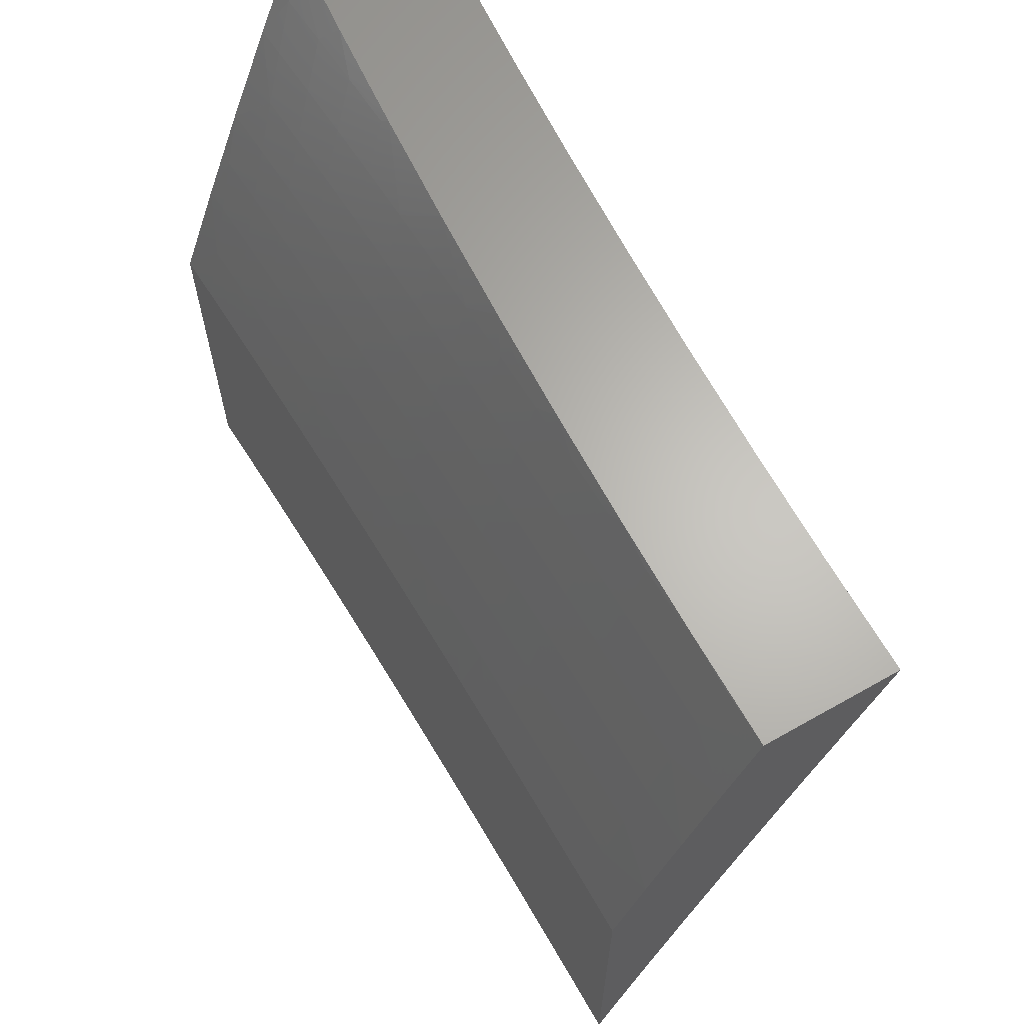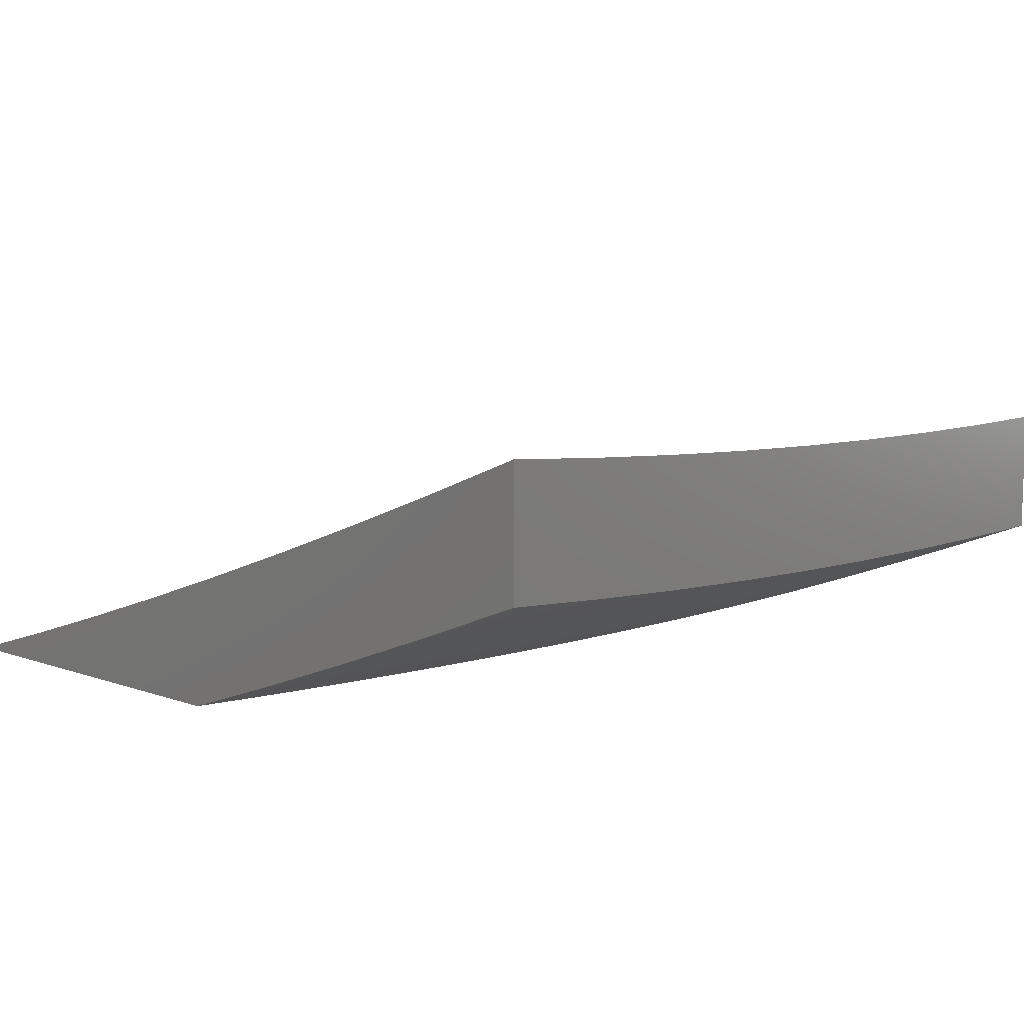
<metadata>
{"format":"stl","ext":"stl","renderer":"f3d","projection":"perspective","resolution":1024,"background":"white","views":[{"elev":64.7,"azim":-119.7,"up":"+Y"},{"elev":9.7,"azim":132.6,"up":"+Z"}]}
</metadata>
<code>
# stl→obj: 356 verts, 708 faces
v 1 3.63 -10.96
v 1 3.506 -11
v 0.9518 3.58 -10.98
v 0.9389 3.522 -11
v 0.8775 3.537 -11
v 0.8872 3.596 -10.98
v 0.8159 3.551 -11
v 0.8226 3.611 -10.98
v 0.7541 3.564 -11
v 0.758 3.624 -10.98
v 0.692 3.576 -11
v 0.6936 3.637 -10.98
v 0.6297 3.587 -11
v 0.6293 3.648 -10.98
v 0.5672 3.597 -11
v 0.5652 3.658 -10.98
v 0.5045 3.606 -11
v 0.5013 3.667 -10.98
v 0.4417 3.614 -11
v 0.4376 3.675 -10.98
v 0.3788 3.62 -11
v 0.3741 3.681 -10.98
v 0.3158 3.626 -11
v 0.3109 3.687 -10.98
v 0.2527 3.631 -11
v 0.2481 3.691 -10.98
v 0.1896 3.635 -11
v 0.1855 3.695 -10.98
v 0.1264 3.637 -11
v 0.1233 3.697 -10.98
v 0.06321 3.639 -11
v 0.06145 3.699 -10.98
v 0 3.639 -11
v 1.343e-33 3.73 -10.97
v 0.06245 3.759 -10.96
v 1.194e-33 3.82 -10.93
v 0.06344 3.819 -10.93
v 0.06443 3.879 -10.91
v 0.1273 3.817 -10.93
v 0.1293 3.877 -10.91
v 0.1915 3.815 -10.93
v 0.1945 3.874 -10.91
v 0.2561 3.811 -10.93
v 0.2601 3.871 -10.91
v 0.321 3.806 -10.93
v 0.326 3.866 -10.91
v 0.3862 3.8 -10.93
v 0.3923 3.86 -10.91
v 0.4517 3.794 -10.93
v 0.4588 3.853 -10.91
v 0.5175 3.786 -10.93
v 0.5256 3.845 -10.91
v 0.5835 3.776 -10.93
v 0.5926 3.835 -10.91
v 0.6497 3.766 -10.93
v 0.6599 3.825 -10.91
v 0.7161 3.754 -10.93
v 0.7273 3.813 -10.91
v 0.7826 3.742 -10.93
v 0.7948 3.8 -10.91
v 0.8492 3.728 -10.93
v 0.8625 3.786 -10.91
v 0.9159 3.713 -10.93
v 0.9302 3.771 -10.91
v 0.9826 3.696 -10.93
v 0.998 3.754 -10.91
v 1 3.754 -10.91
v 0.9446 3.829 -10.88
v 1 3.877 -10.86
v 0.9589 3.887 -10.86
v 0.9732 3.945 -10.84
v 0.9023 3.961 -10.84
v 1 4 -10.81
v 0.8753 4 -10.82
v 0.8316 3.976 -10.84
v 0.7505 4 -10.83
v 0.7609 3.989 -10.84
v 0.7497 3.931 -10.86
v 0.8193 3.917 -10.86
v 0.8071 3.859 -10.88
v 0.8758 3.845 -10.88
v 4.477e-34 3.91 -10.9
v 0.06543 3.938 -10.88
v 0.1313 3.937 -10.88
v 0.1975 3.934 -10.88
v 0.2641 3.93 -10.88
v 0.3311 3.925 -10.88
v 0.3983 3.92 -10.88
v 0.4659 3.912 -10.88
v 0.5337 3.904 -10.88
v 0.6018 3.895 -10.88
v 0.67 3.884 -10.88
v 0.7385 3.872 -10.88
v 0 4 -10.86
v 0.06642 3.998 -10.86
v 0.1333 3.996 -10.86
v 0.2005 3.994 -10.86
v 0.2681 3.99 -10.86
v 0.3361 3.985 -10.86
v 0.4044 3.979 -10.86
v 0.473 3.972 -10.86
v 0.5418 3.963 -10.86
v 0.6109 3.954 -10.86
v 0.6802 3.943 -10.86
v 0.1252 4 -10.86
v 0.2504 4 -10.86
v 0.3755 4 -10.85
v 0.5006 4 -10.85
v 0.6256 4 -10.84
v 0.9672 3.638 -10.96
v 0.9015 3.654 -10.96
v 0.8359 3.669 -10.96
v 0.7703 3.683 -10.96
v 0.7048 3.696 -10.96
v 0.6395 3.707 -10.96
v 0.5744 3.717 -10.96
v 0.5094 3.726 -10.96
v 0.4447 3.734 -10.96
v 0.3802 3.741 -10.96
v 0.316 3.747 -10.96
v 0.2521 3.751 -10.96
v 0.1885 3.755 -10.96
v 0.1253 3.757 -10.96
v 0.8891 3.903 -10.86
v 0 3.325 -10.97
v 0 3.228 -11
v 0.06141 3.283 -10.98
v 0.06341 3.227 -11
v 0.1233 3.281 -10.98
v 0.1268 3.225 -11
v 0.1855 3.279 -10.98
v 0.1902 3.222 -11
v 0.2481 3.275 -10.98
v 0.2535 3.218 -11
v 0.3111 3.27 -10.98
v 0.3167 3.213 -11
v 0.3744 3.263 -10.98
v 0.3799 3.206 -11
v 0.438 3.256 -10.98
v 0.4429 3.199 -11
v 0.5018 3.247 -10.98
v 0.5058 3.19 -11
v 0.5659 3.237 -10.98
v 0.5685 3.18 -11
v 0.6302 3.225 -10.98
v 0.631 3.168 -11
v 0.6945 3.213 -10.98
v 0.6933 3.156 -11
v 0.759 3.199 -10.98
v 0.7552 3.142 -11
v 0.8236 3.183 -10.98
v 0.8169 3.127 -11
v 0.8882 3.167 -10.98
v 0.8783 3.111 -11
v 0.9528 3.149 -10.98
v 0.9393 3.094 -11
v 1 3.076 -11
v 1 3.193 -10.96
v 0.969 3.202 -10.96
v 0.9033 3.221 -10.96
v 0.8376 3.238 -10.96
v 0.7719 3.253 -10.96
v 0.7064 3.267 -10.96
v 0.6409 3.28 -10.96
v 0.5755 3.292 -10.96
v 0.5104 3.302 -10.96
v 0.4455 3.311 -10.96
v 0.3808 3.319 -10.96
v 0.3164 3.325 -10.96
v 0.2524 3.33 -10.96
v 0.1887 3.334 -10.96
v 0.1253 3.337 -10.96
v 0.06245 3.339 -10.96
v 0.0635 3.395 -10.94
v 0 3.423 -10.93
v 0.06454 3.451 -10.92
v 0 3.52 -10.9
v 0.06558 3.506 -10.9
v 0.06663 3.562 -10.88
v 0.1337 3.56 -10.88
v 0.1358 3.616 -10.86
v 0.2044 3.613 -10.86
v 0.2076 3.668 -10.84
v 0.2776 3.664 -10.84
v 0.2818 3.719 -10.82
v 0.3534 3.714 -10.82
v 0.3586 3.769 -10.8
v 0.4316 3.762 -10.8
v 0.4379 3.817 -10.78
v 0.5123 3.808 -10.78
v 0.5197 3.863 -10.76
v 0.5955 3.853 -10.76
v 0.604 3.907 -10.73
v 0.6811 3.895 -10.73
v 0.6906 3.95 -10.71
v 0.769 3.936 -10.71
v 0.7505 4 -10.69
v 0.7796 3.99 -10.69
v 0.8753 4 -10.68
v 0.8593 3.975 -10.69
v 0.9391 3.957 -10.69
v 0.8476 3.921 -10.71
v 0.9263 3.903 -10.71
v 0.8359 3.866 -10.73
v 0.9135 3.85 -10.73
v 0.8241 3.812 -10.76
v 0.9007 3.795 -10.76
v 0.8124 3.758 -10.78
v 0.8878 3.741 -10.78
v 0.8006 3.703 -10.8
v 0.875 3.687 -10.8
v 0.7889 3.649 -10.82
v 0.8621 3.633 -10.82
v 0.7771 3.595 -10.84
v 0.8493 3.579 -10.84
v 0.7653 3.54 -10.86
v 0.8364 3.525 -10.86
v 0.7536 3.486 -10.88
v 0.8235 3.47 -10.88
v 0.7418 3.431 -10.9
v 0.8106 3.416 -10.9
v 0.73 3.377 -10.92
v 0.7978 3.362 -10.92
v 0.7182 3.322 -10.94
v 0.7849 3.307 -10.94
v 0.9852 3.256 -10.94
v 1 3.31 -10.92
v 0.9184 3.274 -10.94
v 0.9335 3.328 -10.92
v 0.8516 3.292 -10.94
v 0.8656 3.346 -10.92
v 0.9486 3.382 -10.9
v 1 3.426 -10.88
v 0.9637 3.436 -10.88
v 0.9787 3.49 -10.86
v 0.8936 3.454 -10.88
v 0.9076 3.508 -10.86
v 1 3.542 -10.84
v 0.9938 3.543 -10.84
v 0.9215 3.562 -10.84
v 0.9355 3.616 -10.82
v 1 3.657 -10.8
v 0.9494 3.67 -10.8
v 0.9634 3.724 -10.78
v 1 3.772 -10.76
v 0.9773 3.777 -10.76
v 0.9912 3.831 -10.73
v 1 3.886 -10.71
v 1 4 -10.66
v 0.6256 4 -10.69
v 0.6124 3.962 -10.71
v 0.5271 3.918 -10.73
v 0.4443 3.872 -10.76
v 0.3639 3.824 -10.78
v 0.286 3.775 -10.8
v 0.2107 3.724 -10.82
v 0.1379 3.672 -10.84
v 0.06767 3.618 -10.86
v 0 3.617 -10.86
v 0.5345 3.973 -10.71
v 0.5006 4 -10.7
v 0.4569 3.982 -10.71
v 0.3755 4 -10.71
v 0.3797 3.99 -10.71
v 0.3028 3.996 -10.71
v 0.2986 3.941 -10.73
v 0.2504 4 -10.71
v 0.2232 3.946 -10.73
v 0.1252 4 -10.71
v 0.1483 3.949 -10.73
v 0.0739 3.951 -10.73
v 0.07287 3.896 -10.76
v 0 3.905 -10.75
v 0.07183 3.84 -10.78
v 0 3.809 -10.79
v 0.07079 3.785 -10.8
v 0 3.713 -10.83
v 0.06975 3.729 -10.82
v 0.06871 3.673 -10.84
v 0.14 3.727 -10.82
v 0 4 -10.71
v 0.1274 3.393 -10.94
v 0.1918 3.39 -10.94
v 0.2566 3.386 -10.94
v 0.3217 3.381 -10.94
v 0.3872 3.374 -10.94
v 0.4529 3.366 -10.94
v 0.5189 3.357 -10.94
v 0.5852 3.347 -10.94
v 0.6516 3.335 -10.94
v 0.1295 3.449 -10.92
v 0.195 3.446 -10.92
v 0.2608 3.442 -10.92
v 0.327 3.436 -10.92
v 0.3935 3.43 -10.92
v 0.4603 3.422 -10.92
v 0.5274 3.412 -10.92
v 0.5948 3.402 -10.92
v 0.6623 3.39 -10.92
v 0.1316 3.505 -10.9
v 0.1981 3.502 -10.9
v 0.265 3.497 -10.9
v 0.3323 3.492 -10.9
v 0.3999 3.485 -10.9
v 0.4678 3.477 -10.9
v 0.536 3.468 -10.9
v 0.6044 3.457 -10.9
v 0.673 3.445 -10.9
v 0.1421 3.783 -10.8
v 0.2138 3.779 -10.8
v 0.1442 3.838 -10.78
v 0.217 3.835 -10.78
v 0.2902 3.83 -10.78
v 0.1462 3.894 -10.76
v 0.2201 3.89 -10.76
v 0.2944 3.886 -10.76
v 0.3692 3.88 -10.76
v 0.2013 3.557 -10.88
v 0.2734 3.608 -10.86
v 0.3481 3.658 -10.84
v 0.4253 3.706 -10.82
v 0.5049 3.753 -10.8
v 0.587 3.798 -10.78
v 0.6715 3.841 -10.76
v 0.7584 3.882 -10.73
v 0.2692 3.553 -10.88
v 0.3376 3.547 -10.88
v 0.4062 3.54 -10.88
v 0.4752 3.532 -10.88
v 0.5445 3.523 -10.88
v 0.614 3.512 -10.88
v 0.6837 3.499 -10.88
v 0.3428 3.603 -10.86
v 0.4189 3.651 -10.84
v 0.4975 3.698 -10.82
v 0.5785 3.743 -10.8
v 0.6619 3.786 -10.78
v 0.7477 3.827 -10.76
v 0.3744 3.935 -10.73
v 0.4506 3.927 -10.73
v 0.4126 3.596 -10.86
v 0.4827 3.587 -10.86
v 0.553 3.578 -10.86
v 0.6236 3.567 -10.86
v 0.6944 3.554 -10.86
v 0.4901 3.643 -10.84
v 0.57 3.688 -10.82
v 0.6524 3.731 -10.8
v 0.7371 3.773 -10.78
v 0.5615 3.633 -10.84
v 0.6332 3.621 -10.84
v 0.7051 3.609 -10.84
v 0.6428 3.676 -10.82
v 0.7264 3.718 -10.8
v 0.7157 3.663 -10.82
v 0.8796 3.4 -10.9
f 1 2 3
f 3 2 4
f 3 4 5
f 3 5 6
f 6 5 7
f 6 7 8
f 8 7 9
f 8 9 10
f 10 9 11
f 10 11 12
f 12 11 13
f 12 13 14
f 14 13 15
f 14 15 16
f 16 15 17
f 16 17 18
f 18 17 19
f 18 19 20
f 20 19 21
f 20 21 22
f 22 21 23
f 22 23 24
f 24 23 25
f 24 25 26
f 26 25 27
f 26 27 28
f 28 27 29
f 28 29 30
f 30 29 31
f 30 31 32
f 32 31 33
f 32 33 34
f 32 34 35
f 35 34 36
f 35 36 37
f 37 36 38
f 37 38 39
f 39 38 40
f 39 40 41
f 41 40 42
f 41 42 43
f 43 42 44
f 43 44 45
f 45 44 46
f 45 46 47
f 47 46 48
f 47 48 49
f 49 48 50
f 49 50 51
f 51 50 52
f 51 52 53
f 53 52 54
f 53 54 55
f 55 54 56
f 55 56 57
f 57 56 58
f 57 58 59
f 59 58 60
f 59 60 61
f 61 60 62
f 61 62 63
f 63 62 64
f 63 64 65
f 65 64 66
f 65 66 67
f 67 66 68
f 67 68 69
f 69 68 70
f 69 70 71
f 71 70 72
f 71 72 73
f 73 72 74
f 74 72 75
f 74 75 76
f 76 75 77
f 76 77 78
f 78 77 79
f 78 79 80
f 80 79 81
f 80 81 62
f 62 81 64
f 36 82 38
f 38 82 83
f 38 83 40
f 40 83 84
f 40 84 42
f 42 84 85
f 42 85 44
f 44 85 86
f 44 86 46
f 46 86 87
f 46 87 48
f 48 87 88
f 48 88 50
f 50 88 89
f 50 89 52
f 52 89 90
f 52 90 54
f 54 90 91
f 54 91 56
f 56 91 92
f 56 92 58
f 58 92 93
f 58 93 60
f 60 93 80
f 60 80 62
f 82 94 83
f 83 94 95
f 83 95 84
f 84 95 96
f 84 96 85
f 85 96 97
f 85 97 86
f 86 97 98
f 86 98 87
f 87 98 99
f 87 99 88
f 88 99 100
f 88 100 89
f 89 100 101
f 89 101 90
f 90 101 102
f 90 102 91
f 91 102 103
f 91 103 92
f 92 103 104
f 92 104 93
f 93 104 78
f 93 78 80
f 94 105 95
f 95 105 96
f 96 105 97
f 97 105 106
f 97 106 98
f 98 106 99
f 106 107 99
f 99 107 100
f 107 108 100
f 100 108 101
f 101 108 102
f 102 108 109
f 102 109 103
f 103 109 104
f 109 76 104
f 104 76 78
f 73 69 71
f 67 1 65
f 65 1 110
f 65 110 63
f 63 110 111
f 63 111 61
f 61 111 112
f 61 112 59
f 59 112 113
f 59 113 57
f 57 113 114
f 57 114 55
f 55 114 115
f 55 115 53
f 53 115 116
f 53 116 51
f 51 116 117
f 51 117 49
f 49 117 118
f 49 118 47
f 47 118 119
f 47 119 45
f 45 119 120
f 45 120 43
f 43 120 121
f 43 121 41
f 41 121 122
f 41 122 39
f 39 122 123
f 39 123 37
f 37 123 35
f 110 1 3
f 111 110 3
f 68 66 64
f 112 111 6
f 6 111 3
f 64 81 68
f 68 81 124
f 68 124 70
f 70 124 72
f 113 112 8
f 8 112 6
f 75 72 124
f 75 124 79
f 79 124 81
f 114 113 10
f 10 113 8
f 77 75 79
f 115 114 12
f 12 114 10
f 116 115 14
f 14 115 12
f 117 116 16
f 16 116 14
f 118 117 18
f 18 117 16
f 119 118 20
f 20 118 18
f 120 119 22
f 22 119 20
f 121 120 24
f 24 120 22
f 122 121 26
f 26 121 24
f 123 122 28
f 28 122 26
f 35 123 30
f 30 123 28
f 32 35 30
f 125 126 127
f 127 126 128
f 127 128 129
f 129 128 130
f 129 130 131
f 131 130 132
f 131 132 133
f 133 132 134
f 133 134 135
f 135 134 136
f 135 136 137
f 137 136 138
f 137 138 139
f 139 138 140
f 139 140 141
f 141 140 142
f 141 142 143
f 143 142 144
f 143 144 145
f 145 144 146
f 145 146 147
f 147 146 148
f 147 148 149
f 149 148 150
f 149 150 151
f 151 150 152
f 151 152 153
f 153 152 154
f 153 154 155
f 155 154 156
f 155 156 157
f 157 158 155
f 155 158 159
f 155 159 153
f 153 159 160
f 153 160 151
f 151 160 161
f 151 161 149
f 149 161 162
f 149 162 147
f 147 162 163
f 147 163 145
f 145 163 164
f 145 164 143
f 143 164 165
f 143 165 141
f 141 165 166
f 141 166 139
f 139 166 167
f 139 167 137
f 137 167 168
f 137 168 135
f 135 168 169
f 135 169 133
f 133 169 170
f 133 170 131
f 131 170 171
f 131 171 129
f 129 171 172
f 129 172 127
f 127 172 173
f 127 173 125
f 125 173 174
f 125 174 175
f 175 174 176
f 175 176 177
f 177 176 178
f 177 178 179
f 179 178 180
f 179 180 181
f 181 180 182
f 181 182 183
f 183 182 184
f 183 184 185
f 185 184 186
f 185 186 187
f 187 186 188
f 187 188 189
f 189 188 190
f 189 190 191
f 191 190 192
f 191 192 193
f 193 192 194
f 193 194 195
f 195 194 196
f 195 196 197
f 197 196 198
f 197 198 199
f 199 198 200
f 199 200 201
f 201 200 202
f 201 202 203
f 203 202 204
f 203 204 205
f 205 204 206
f 205 206 207
f 207 206 208
f 207 208 209
f 209 208 210
f 209 210 211
f 211 210 212
f 211 212 213
f 213 212 214
f 213 214 215
f 215 214 216
f 215 216 217
f 217 216 218
f 217 218 219
f 219 218 220
f 219 220 221
f 221 220 222
f 221 222 223
f 223 222 224
f 223 224 225
f 225 224 163
f 225 163 162
f 159 158 226
f 226 158 227
f 226 227 228
f 228 227 229
f 228 229 230
f 230 229 231
f 230 231 225
f 225 231 223
f 229 227 232
f 232 227 233
f 232 233 234
f 234 233 235
f 234 235 236
f 236 235 237
f 236 237 219
f 219 237 217
f 233 238 235
f 235 238 239
f 235 239 237
f 237 239 240
f 237 240 217
f 217 240 215
f 239 238 241
f 241 238 242
f 241 242 243
f 243 242 244
f 243 244 211
f 211 244 209
f 242 245 244
f 244 245 246
f 244 246 209
f 209 246 207
f 246 245 247
f 247 245 248
f 247 248 205
f 205 248 203
f 203 248 201
f 201 248 249
f 201 249 199
f 197 250 195
f 195 250 251
f 195 251 193
f 193 251 252
f 193 252 191
f 191 252 253
f 191 253 189
f 189 253 254
f 189 254 187
f 187 254 255
f 187 255 185
f 185 255 256
f 185 256 183
f 183 256 257
f 183 257 181
f 181 257 258
f 181 258 179
f 179 258 259
f 179 259 177
f 251 250 260
f 260 250 261
f 260 261 262
f 262 261 263
f 262 263 264
f 264 263 265
f 264 265 266
f 266 265 267
f 266 267 268
f 268 267 269
f 268 269 270
f 270 269 271
f 270 271 272
f 272 271 273
f 272 273 274
f 274 273 275
f 274 275 276
f 276 275 277
f 276 277 278
f 278 277 279
f 278 279 280
f 280 279 257
f 280 257 256
f 263 267 265
f 269 281 271
f 271 281 273
f 277 259 279
f 279 259 258
f 279 258 257
f 174 173 282
f 282 173 172
f 282 172 283
f 283 172 171
f 283 171 284
f 284 171 170
f 284 170 285
f 285 170 169
f 285 169 286
f 286 169 168
f 286 168 287
f 287 168 167
f 287 167 288
f 288 167 166
f 288 166 289
f 289 166 165
f 289 165 290
f 290 165 164
f 290 164 224
f 224 164 163
f 176 174 291
f 291 174 282
f 291 282 292
f 292 282 283
f 292 283 293
f 293 283 284
f 293 284 294
f 294 284 285
f 294 285 295
f 295 285 286
f 295 286 296
f 296 286 287
f 296 287 297
f 297 287 288
f 297 288 298
f 298 288 289
f 298 289 299
f 299 289 290
f 299 290 222
f 222 290 224
f 178 176 300
f 300 176 291
f 300 291 301
f 301 291 292
f 301 292 302
f 302 292 293
f 302 293 303
f 303 293 294
f 303 294 304
f 304 294 295
f 304 295 305
f 305 295 296
f 305 296 306
f 306 296 297
f 306 297 307
f 307 297 298
f 307 298 308
f 308 298 299
f 308 299 220
f 220 299 222
f 276 278 309
f 309 278 280
f 309 280 310
f 310 280 256
f 310 256 255
f 274 276 311
f 311 276 309
f 311 309 312
f 312 309 310
f 312 310 313
f 313 310 255
f 313 255 254
f 272 274 314
f 314 274 311
f 314 311 315
f 315 311 312
f 315 312 316
f 316 312 313
f 316 313 317
f 317 313 254
f 317 254 253
f 178 300 180
f 180 300 318
f 180 318 182
f 182 318 319
f 182 319 184
f 184 319 320
f 184 320 186
f 186 320 321
f 186 321 188
f 188 321 322
f 188 322 190
f 190 322 323
f 190 323 192
f 192 323 324
f 192 324 194
f 194 324 325
f 194 325 196
f 196 325 202
f 196 202 200
f 318 300 301
f 268 270 314
f 314 270 272
f 268 314 315
f 318 301 326
f 326 301 302
f 326 302 327
f 327 302 303
f 327 303 328
f 328 303 304
f 328 304 329
f 329 304 305
f 329 305 330
f 330 305 306
f 330 306 331
f 331 306 307
f 331 307 332
f 332 307 308
f 332 308 218
f 218 308 220
f 266 268 315
f 266 315 316
f 318 326 319
f 319 326 333
f 319 333 320
f 320 333 334
f 320 334 321
f 321 334 335
f 321 335 322
f 322 335 336
f 322 336 323
f 323 336 337
f 323 337 324
f 324 337 338
f 324 338 325
f 325 338 204
f 325 204 202
f 333 326 327
f 266 316 339
f 339 316 317
f 339 317 340
f 340 317 253
f 340 253 252
f 333 327 341
f 341 327 328
f 341 328 342
f 342 328 329
f 342 329 343
f 343 329 330
f 343 330 344
f 344 330 331
f 344 331 345
f 345 331 332
f 345 332 216
f 216 332 218
f 262 264 339
f 339 264 266
f 262 339 340
f 333 341 334
f 334 341 346
f 334 346 335
f 335 346 347
f 335 347 336
f 336 347 348
f 336 348 337
f 337 348 349
f 337 349 338
f 338 349 206
f 338 206 204
f 346 341 342
f 260 262 340
f 260 340 252
f 346 342 350
f 350 342 343
f 350 343 351
f 351 343 344
f 351 344 352
f 352 344 345
f 352 345 214
f 214 345 216
f 251 260 252
f 346 350 347
f 347 350 353
f 347 353 348
f 348 353 354
f 348 354 349
f 349 354 208
f 349 208 206
f 353 350 351
f 353 351 355
f 355 351 352
f 355 352 212
f 212 352 214
f 353 355 354
f 354 355 210
f 354 210 208
f 210 355 212
f 200 198 196
f 230 225 162
f 230 162 161
f 236 219 221
f 221 223 356
f 356 223 231
f 356 231 232
f 232 231 229
f 243 211 213
f 213 215 241
f 241 215 240
f 241 240 239
f 241 243 213
f 247 205 207
f 247 207 246
f 228 230 161
f 228 161 160
f 234 236 356
f 356 236 221
f 234 356 232
f 226 228 160
f 226 160 159
f 82 277 94
f 94 277 275
f 94 275 273
f 82 36 277
f 277 36 259
f 259 36 34
f 259 34 177
f 177 34 33
f 177 33 175
f 175 33 125
f 125 33 126
f 273 281 94
f 33 31 126
f 126 31 128
f 128 31 29
f 128 29 130
f 130 29 27
f 130 27 25
f 130 25 132
f 132 25 23
f 132 23 134
f 134 23 21
f 134 21 136
f 136 21 19
f 136 19 17
f 136 17 138
f 138 17 15
f 138 15 140
f 140 15 13
f 140 13 11
f 140 11 142
f 142 11 9
f 142 9 144
f 144 9 7
f 144 7 146
f 146 7 5
f 146 5 4
f 146 4 148
f 148 4 2
f 148 2 150
f 150 2 152
f 152 2 154
f 154 2 156
f 156 2 157
f 74 250 73
f 73 250 197
f 73 197 199
f 74 76 250
f 250 76 261
f 261 76 109
f 261 109 263
f 263 109 108
f 263 108 267
f 267 108 107
f 267 107 106
f 267 106 269
f 269 106 105
f 269 105 281
f 281 105 94
f 199 249 73
f 1 233 2
f 2 233 227
f 2 227 158
f 233 1 238
f 238 1 67
f 238 67 242
f 242 67 69
f 242 69 245
f 245 69 73
f 245 73 248
f 248 73 249
f 158 157 2

</code>
